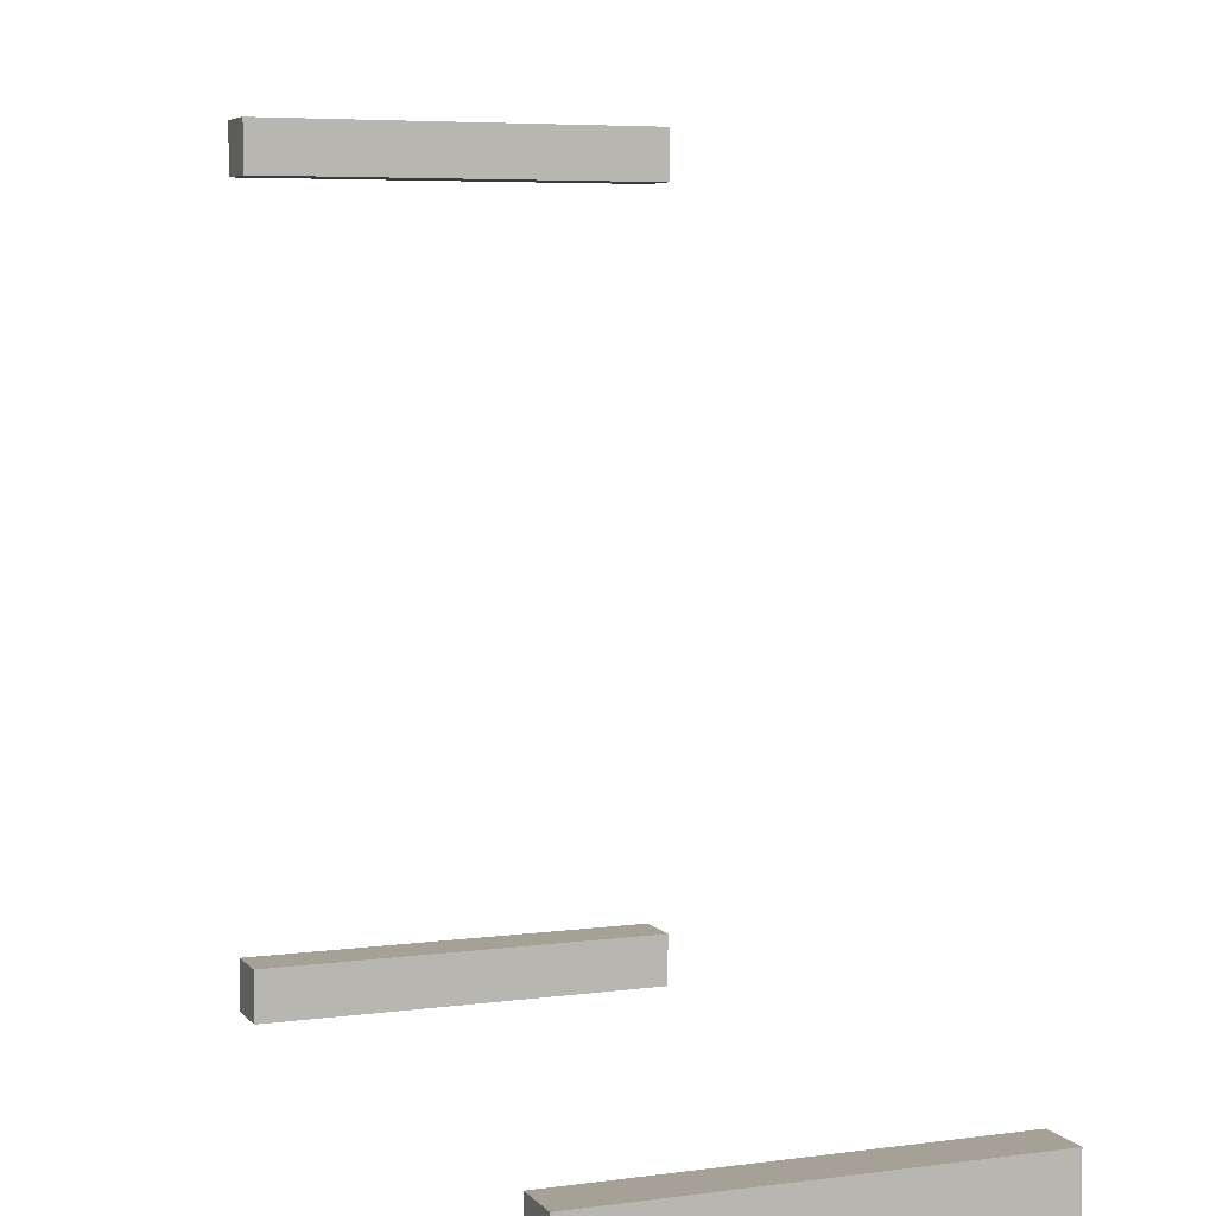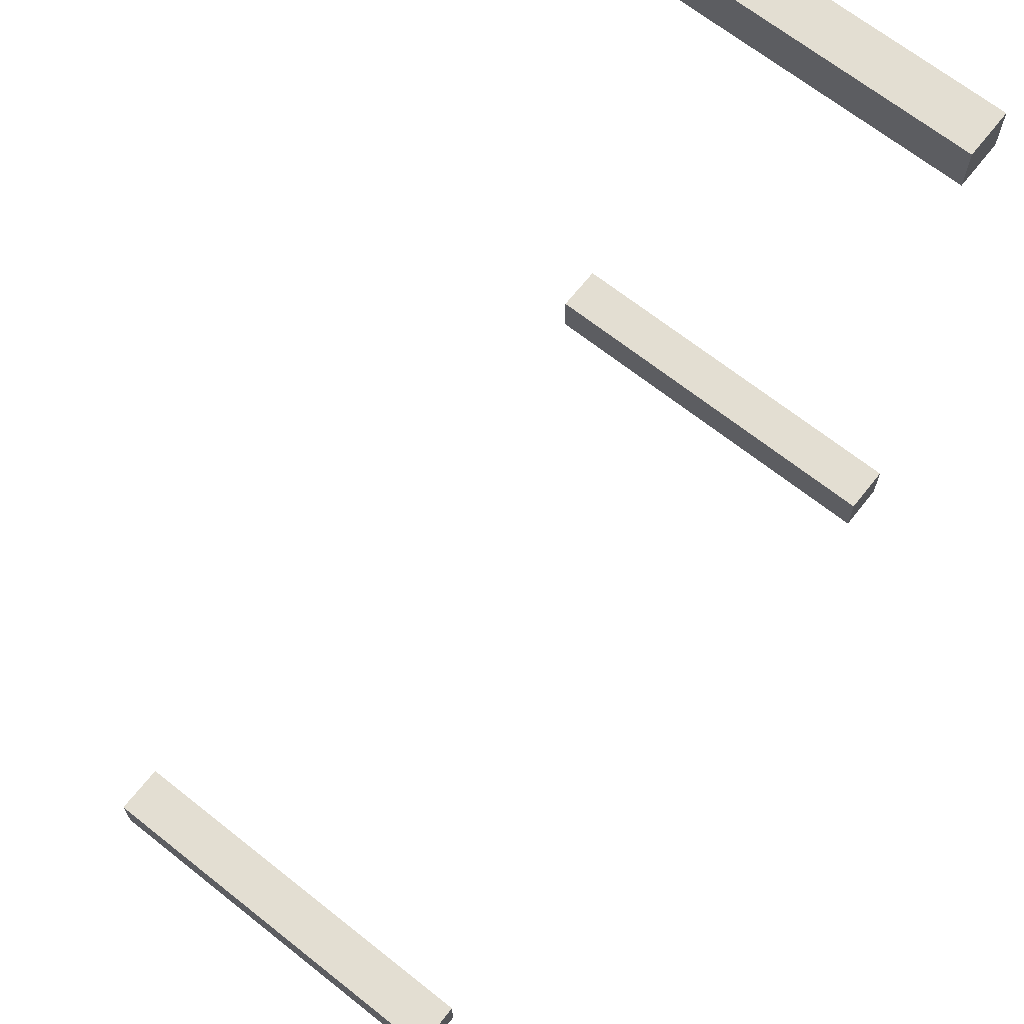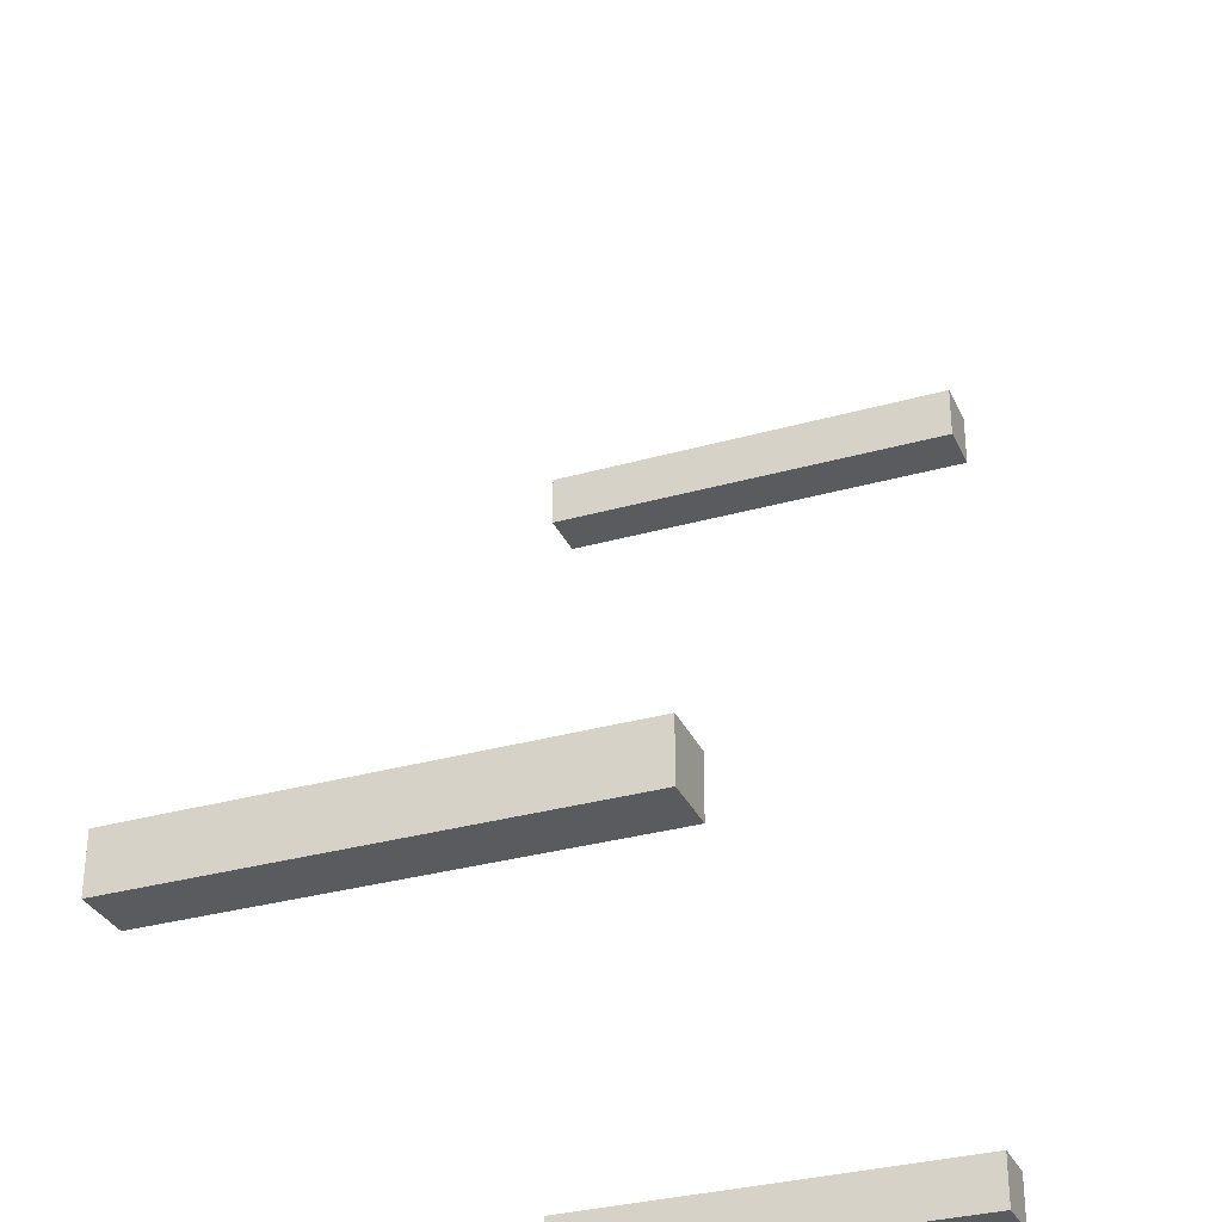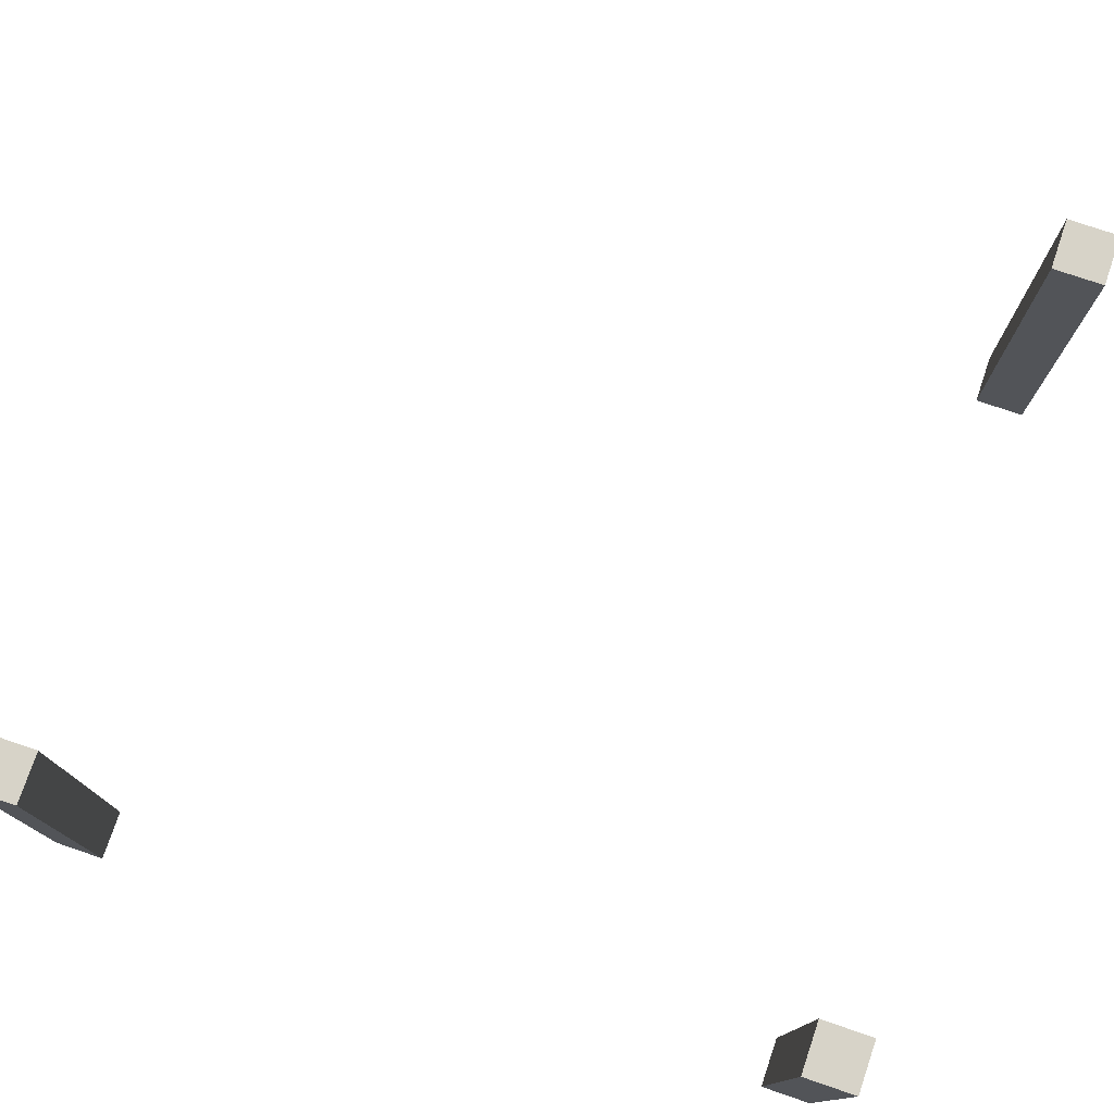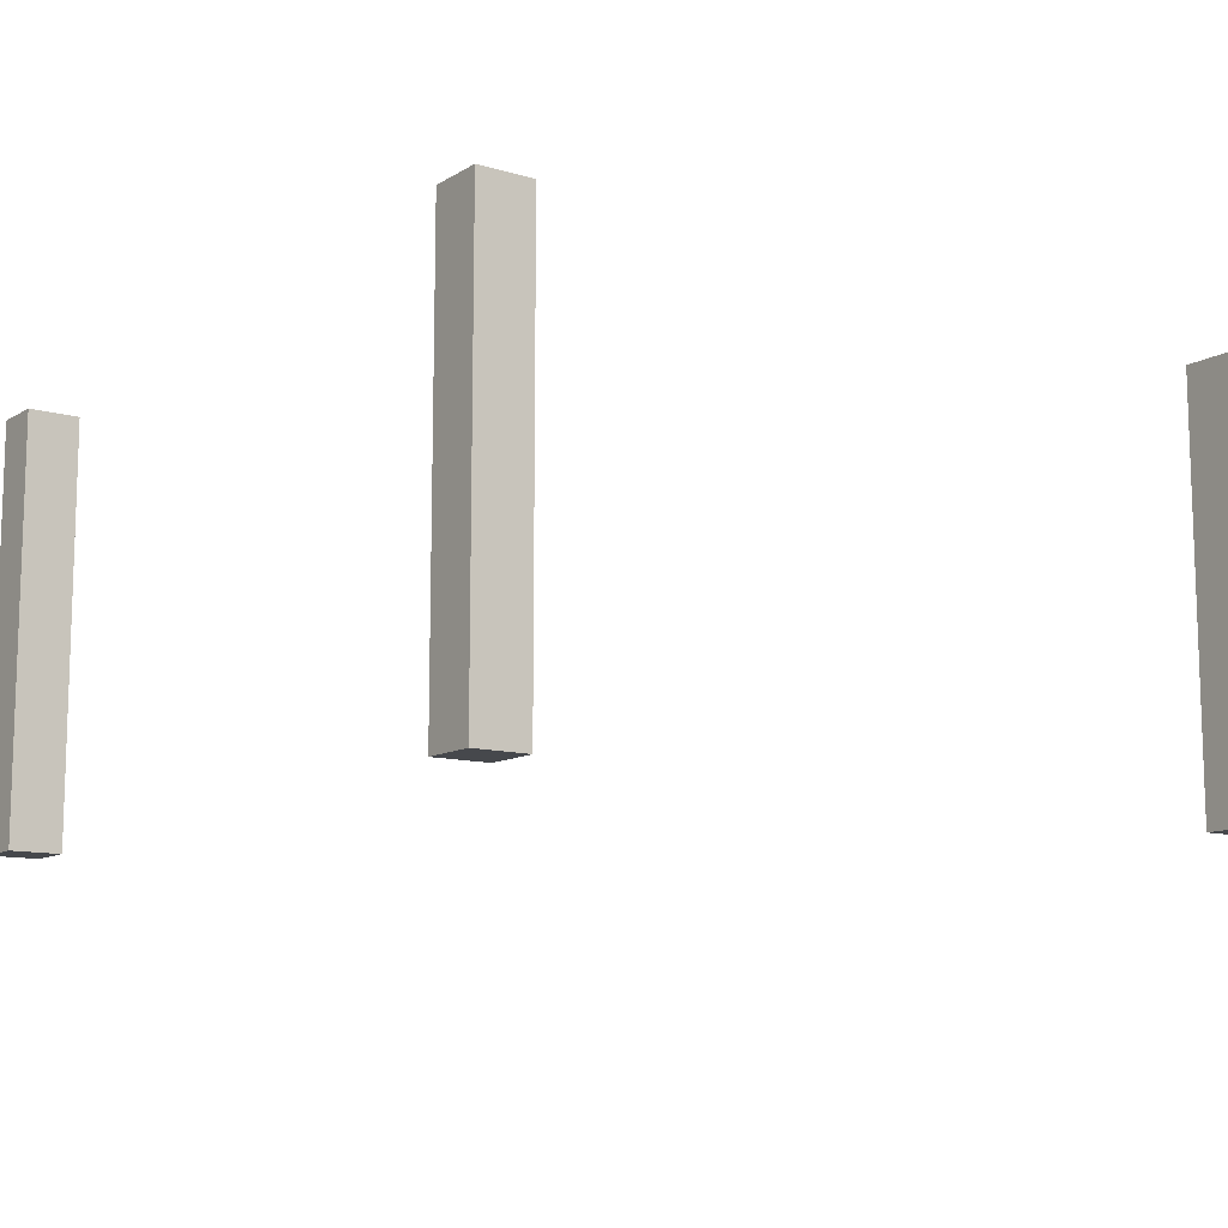
<metadata>
{"format":"obj","ext":"obj","renderer":"f3d","projection":"perspective","resolution":1024,"background":"white","views":[{"elev":6.0,"azim":68.3,"up":"+Z"},{"elev":67.7,"azim":128.4,"up":"+Z"},{"elev":-32.0,"azim":111.7,"up":"+Z"},{"elev":76.5,"azim":-161.2,"up":"+Y"},{"elev":-11.3,"azim":-125.4,"up":"+Y"}]}
</metadata>
<code>
g towar-19
v -8 0 8
v -8 0 7
v -8 0 -7
v -8 0 -8
v -8 8 8
v -8 8 7
v -8 8 -7
v -8 8 -8
v 7 0 -7
v 7 0 -8
v 7 8 -7
v 7 8 -8
v -7 0 8
v -7 0 7
v -7 0 -7
v -7 0 -8
v -7 8 8
v -7 8 7
v -7 8 -7
v -7 8 -8
v 8 0 -7
v 8 0 -8
v 8 8 -7
v 8 8 -8
v -8 0 8
v -8 8 8
v -7 0 8
v -7 8 8
v -8 0 -7
v -8 8 -7
v -7 0 -7
v -7 8 -7
v 7 0 -7
v 7 8 -7
v 8 0 -7
v 8 8 -7
v -8 0 7
v -8 8 7
v -7 0 7
v -7 8 7
v -8 0 -8
v -8 8 -8
v -7 0 -8
v -7 8 -8
v 7 0 -8
v 7 8 -8
v 8 0 -8
v 8 8 -8
v -8 0 8
v -7 0 8
v -8 0 7
v -7 0 7
v -8 0 -7
v -7 0 -7
v 7 0 -7
v 8 0 -7
v -8 0 -8
v -7 0 -8
v 7 0 -8
v 8 0 -8
v -8 8 8
v -7 8 8
v -8 8 7
v -7 8 7
v -8 8 -7
v -7 8 -7
v 7 8 -7
v 8 8 -7
v -8 8 -8
v -7 8 -8
v 7 8 -8
v 8 8 -8
f 5 2 1
f 6 2 5
f 7 4 3
f 8 4 7
f 11 10 9
f 12 10 11
f 13 14 17
f 17 14 18
f 15 16 19
f 19 16 20
f 21 22 23
f 23 22 24
f 27 26 25
f 28 26 27
f 31 30 29
f 32 30 31
f 35 34 33
f 36 34 35
f 37 38 39
f 39 38 40
f 41 42 43
f 43 42 44
f 45 46 47
f 47 46 48
f 51 50 49
f 52 50 51
f 57 54 53
f 58 54 57
f 59 56 55
f 60 56 59
f 61 62 63
f 63 62 64
f 65 66 69
f 69 66 70
f 67 68 71
f 71 68 72

</code>
